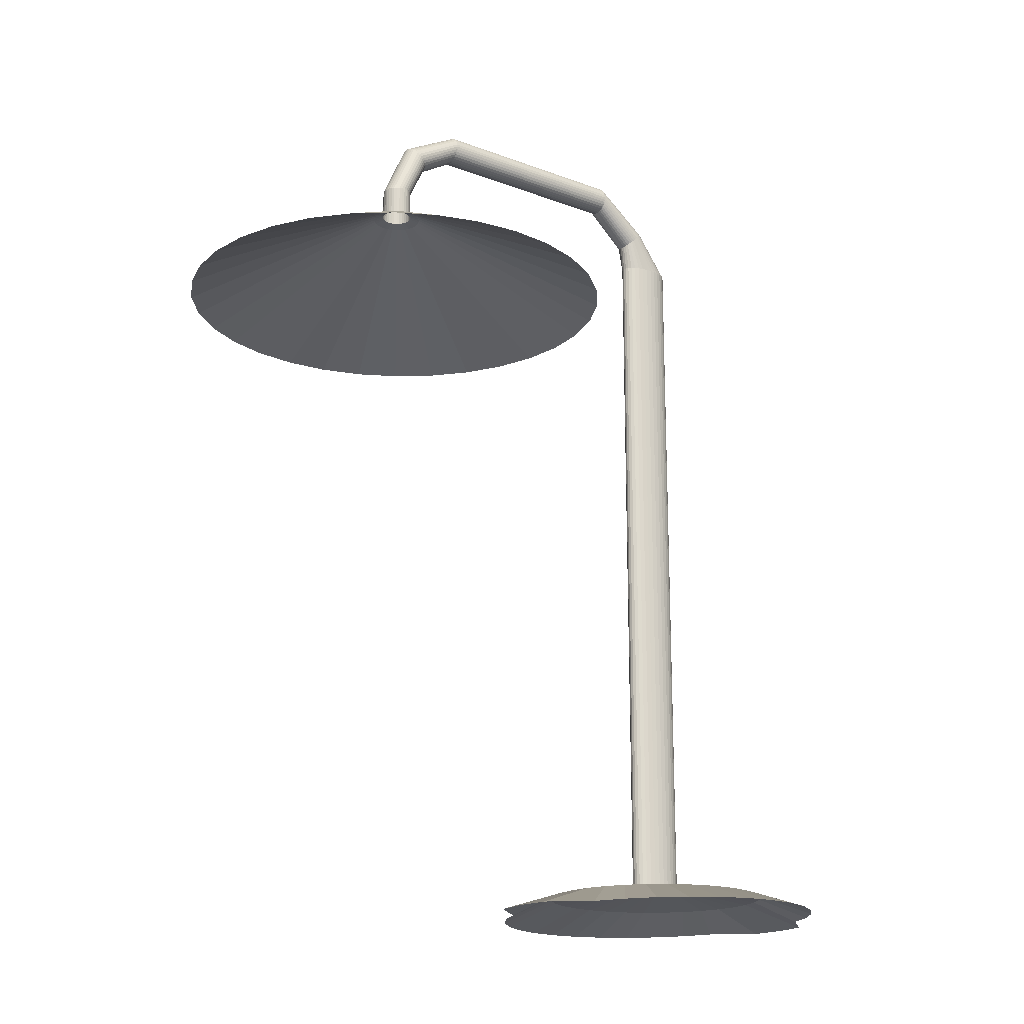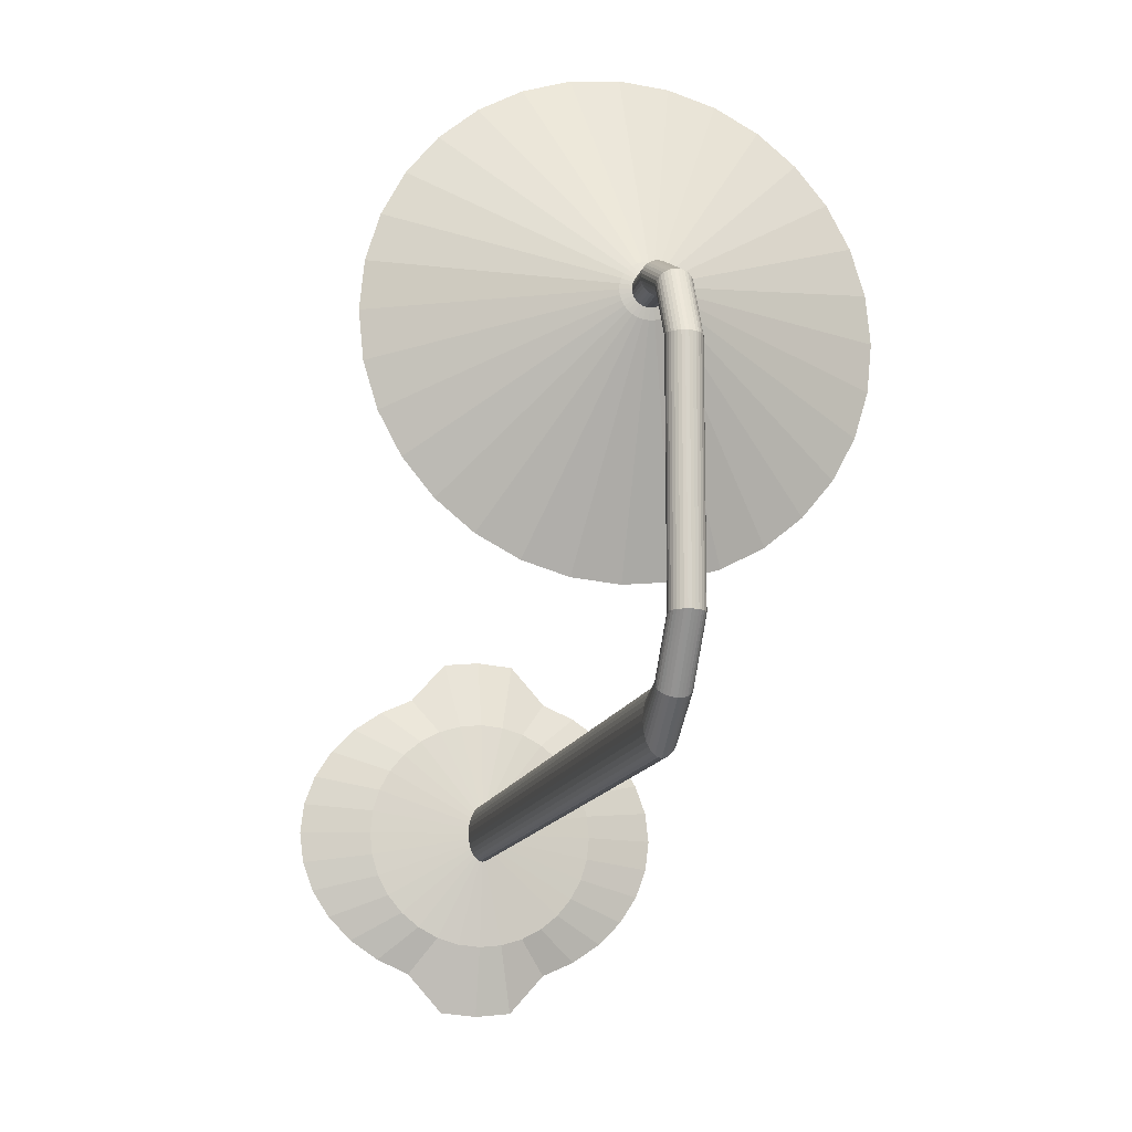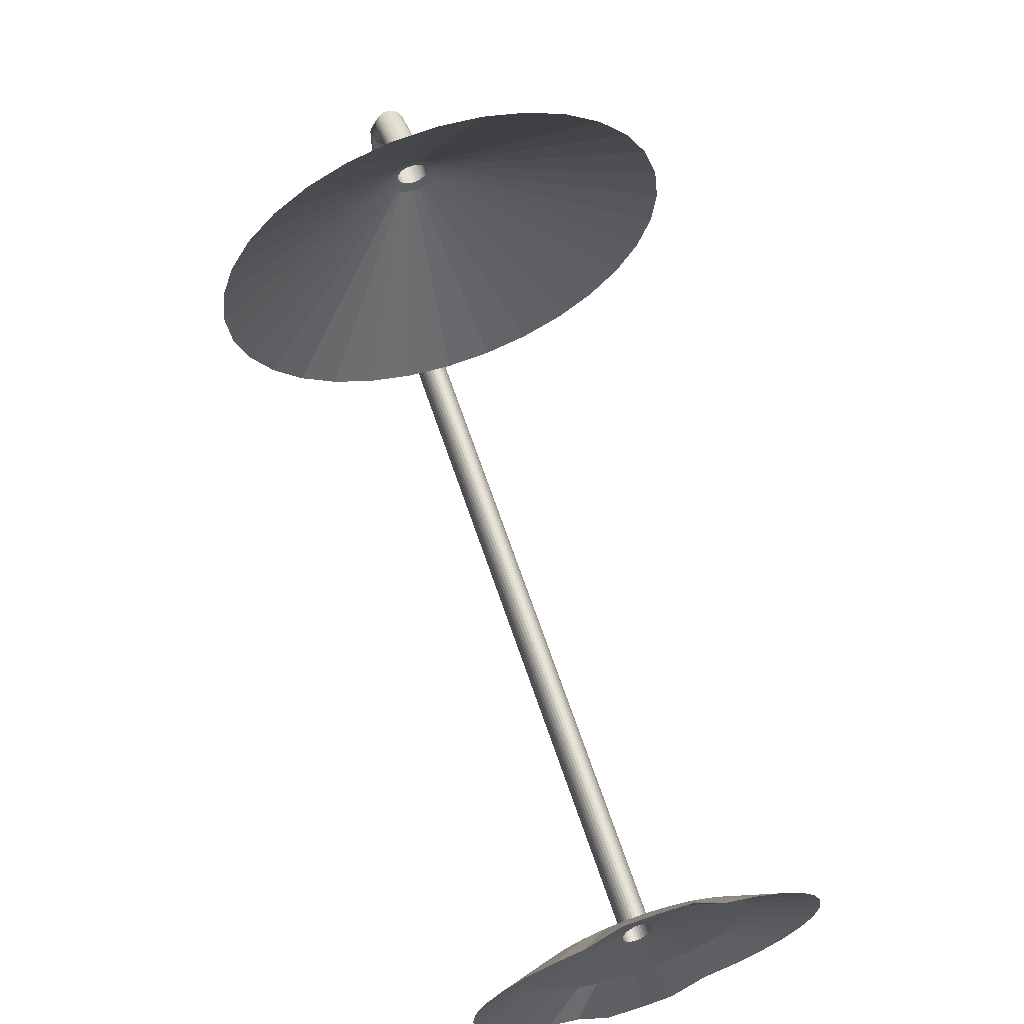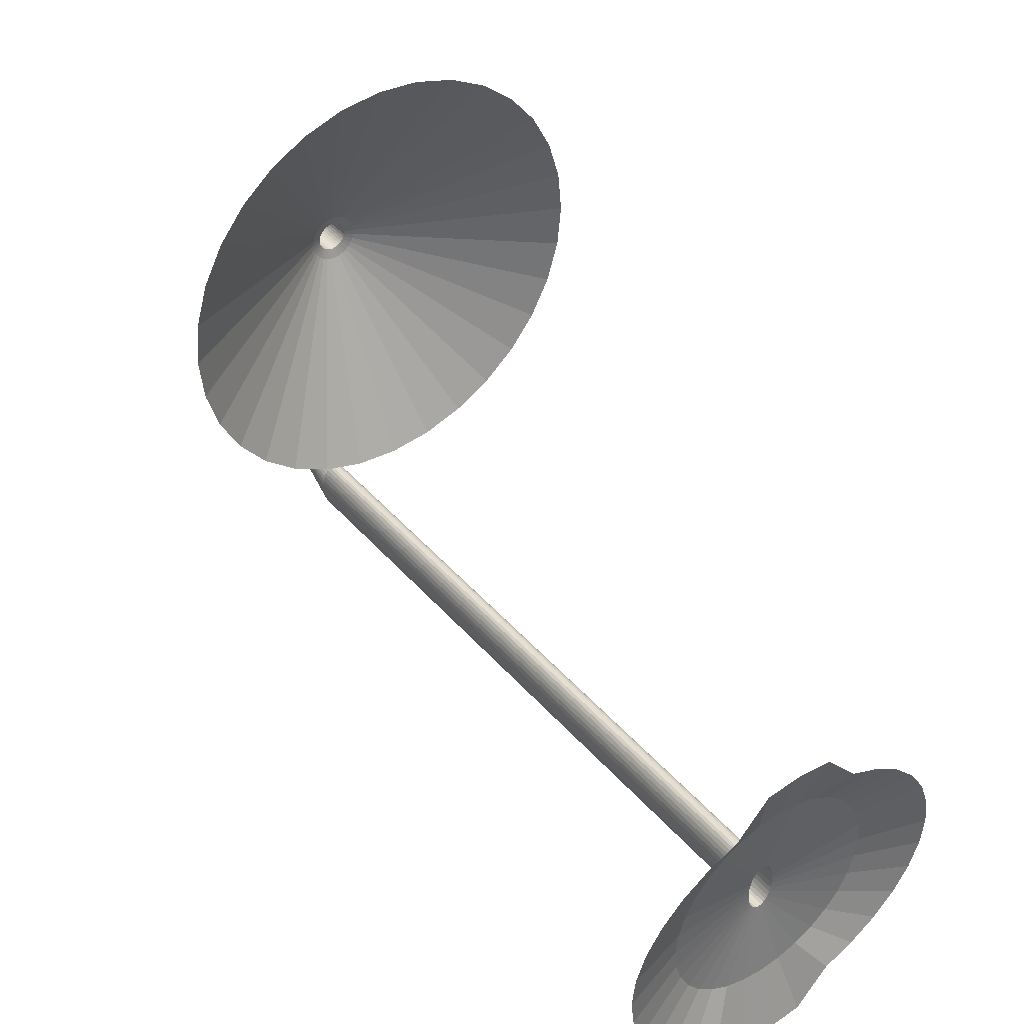
<metadata>
{"format":"obj","ext":"obj","renderer":"f3d","projection":"perspective","resolution":1024,"background":"white","views":[{"elev":-18.0,"azim":53.4,"up":"+Y"},{"elev":-12.7,"azim":167.5,"up":"+Z"},{"elev":64.8,"azim":-18.5,"up":"+Z"},{"elev":41.5,"azim":-36.7,"up":"+Z"}]}
</metadata>
<code>
o Circle
v 0 0 -1.2
v -0.2341 0 -1.177
v -0.4592 0 -0.9239
v -0.6667 0 -0.8315
v -0.8485 0 -0.7071
v -0.9978 0 -0.5556
v -1.109 0 -0.3827
v -1.177 0 -0.1951
v -1.2 0 0
v -1.177 0 0.1951
v -1.109 0 0.3827
v -0.9978 0 0.5556
v -0.8485 0 0.7071
v -0.6667 0 0.8315
v -0.4592 0 0.9239
v -0.2341 0 1.177
v 0 0 1.2
v 0.2341 0 1.177
v 0.4592 0 0.9239
v 0.6667 0 0.8315
v 0.8485 0 0.7071
v 0.9978 0 0.5556
v 1.109 0 0.3827
v 1.177 0 0.1951
v 1.2 0 0
v 1.177 0 -0.1951
v 1.109 0 -0.3827
v 0.9978 0 -0.5556
v 0.8485 0 -0.7071
v 0.6667 0 -0.8315
v 0.4592 0 -0.9239
v 0.2341 0 -1.177
v -0 0.1389 -0.7479
v -0.1459 0.1389 -0.7335
v -0.2862 0.1389 -0.691
v -0.4155 0.1389 -0.6219
v -0.5289 0.1389 -0.5289
v -0.6219 0.1389 -0.4155
v -0.691 0.1389 -0.2862
v -0.7335 0.1389 -0.1459
v -0.7479 0.1389 -0
v -0.7335 0.1389 0.1459
v -0.691 0.1389 0.2862
v -0.6219 0.1389 0.4155
v -0.5289 0.1389 0.5289
v -0.4155 0.1389 0.6219
v -0.2862 0.1389 0.691
v -0.1459 0.1389 0.7335
v -0 0.1389 0.7479
v 0.1459 0.1389 0.7335
v 0.2862 0.1389 0.691
v 0.4155 0.1389 0.6219
v 0.5289 0.1389 0.5289
v 0.6219 0.1389 0.4155
v 0.691 0.1389 0.2862
v 0.7335 0.1389 0.1459
v 0.7479 0.1389 -0
v 0.7335 0.1389 -0.1459
v 0.691 0.1389 -0.2862
v 0.6219 0.1389 -0.4155
v 0.5289 0.1389 -0.5289
v 0.4155 0.1389 -0.6219
v 0.2862 0.1389 -0.691
v 0.1459 0.1389 -0.7335
v -0 0.2171 -0.1875
v -0.01896 0.2171 -0.1839
v -0.03719 0.2171 -0.1732
v -0.05399 0.2171 -0.1559
v -0.06872 0.2171 -0.1326
v -0.0808 0.2171 -0.1042
v -0.08978 0.2171 -0.07176
v -0.09531 0.2171 -0.03658
v -0.09718 0.2171 0
v -0.09531 0.2171 0.03658
v -0.08978 0.2171 0.07176
v -0.0808 0.2171 0.1042
v -0.06872 0.2171 0.1326
v -0.05399 0.2171 0.1559
v -0.03719 0.2171 0.1732
v -0.01896 0.2171 0.1839
v -0 0.2171 0.1875
v 0.01896 0.2171 0.1839
v 0.03719 0.2171 0.1732
v 0.05399 0.2171 0.1559
v 0.06872 0.2171 0.1326
v 0.0808 0.2171 0.1042
v 0.08978 0.2171 0.07176
v 0.09531 0.2171 0.03658
v 0.09718 0.2171 0
v 0.09531 0.2171 -0.03658
v 0.08978 0.2171 -0.07176
v 0.0808 0.2171 -0.1042
v 0.06872 0.2171 -0.1326
v 0.05399 0.2171 -0.1559
v 0.03719 0.2171 -0.1732
v 0.01896 0.2171 -0.1839
v -0 4.99 -0.1875
v -0.01896 4.99 -0.1839
v -0.03719 4.99 -0.1732
v -0.05399 4.99 -0.1559
v -0.06872 4.99 -0.1326
v -0.0808 4.99 -0.1042
v -0.08978 4.99 -0.07176
v -0.09531 4.99 -0.03658
v -0.09718 4.99 0
v -0.09531 4.99 0.03658
v -0.08978 4.99 0.07176
v -0.0808 4.99 0.1042
v -0.06872 4.99 0.1326
v -0.05399 4.99 0.1559
v -0.03719 4.99 0.1732
v -0.01896 4.99 0.1839
v -0 4.99 0.1875
v 0.01896 4.99 0.1839
v 0.03719 4.99 0.1732
v 0.05399 4.99 0.1559
v 0.06872 4.99 0.1326
v 0.0808 4.99 0.1042
v 0.08978 4.99 0.07176
v 0.09531 4.99 0.03658
v 0.09718 4.99 0
v 0.09531 4.99 -0.03658
v 0.08978 4.99 -0.07176
v 0.0808 4.99 -0.1042
v 0.06872 4.99 -0.1326
v 0.05399 4.99 -0.1559
v 0.03719 4.99 -0.1732
v 0.01896 4.99 -0.1839
v -0 5.304 0.06395
v -0.01896 5.303 0.06527
v -0.03719 5.299 0.06918
v -0.05399 5.292 0.07553
v -0.06872 5.284 0.08408
v -0.0808 5.273 0.09449
v -0.08978 5.262 0.1064
v -0.09531 5.249 0.1193
v -0.09718 5.235 0.1327
v -0.09531 5.222 0.1461
v -0.08978 5.209 0.159
v -0.0808 5.197 0.1708
v -0.06872 5.187 0.1813
v -0.05399 5.178 0.1898
v -0.03719 5.172 0.1962
v -0.01896 5.168 0.2001
v -0 5.167 0.2014
v 0.01896 5.168 0.2001
v 0.03719 5.172 0.1962
v 0.05399 5.178 0.1898
v 0.06872 5.187 0.1813
v 0.0808 5.197 0.1708
v 0.08978 5.209 0.159
v 0.09531 5.222 0.1461
v 0.09718 5.235 0.1327
v 0.09531 5.249 0.1193
v 0.08978 5.262 0.1064
v 0.0808 5.273 0.09449
v 0.06872 5.284 0.08408
v 0.05399 5.292 0.07553
v 0.03719 5.299 0.06918
v 0.01896 5.303 0.06527
v -0 5.588 0.449
v -0.01896 5.586 0.449
v -0.03719 5.58 0.449
v -0.05399 5.571 0.449
v -0.06872 5.559 0.449
v -0.0808 5.544 0.449
v -0.08978 5.528 0.449
v -0.09531 5.509 0.449
v -0.09718 5.49 0.449
v -0.09531 5.471 0.449
v -0.08978 5.453 0.449
v -0.0808 5.436 0.449
v -0.06872 5.422 0.449
v -0.05399 5.41 0.449
v -0.03719 5.401 0.449
v -0.01896 5.395 0.449
v -0 5.393 0.449
v 0.01896 5.395 0.449
v 0.03719 5.401 0.449
v 0.05399 5.41 0.449
v 0.06872 5.422 0.449
v 0.0808 5.436 0.449
v 0.08978 5.453 0.449
v 0.09531 5.471 0.449
v 0.09718 5.49 0.449
v 0.09531 5.509 0.449
v 0.08978 5.528 0.449
v 0.0808 5.544 0.449
v 0.06872 5.559 0.449
v 0.05399 5.571 0.449
v 0.03719 5.58 0.449
v 0.01896 5.586 0.449
v -0 5.588 1.847
v -0.01896 5.586 1.847
v -0.03719 5.58 1.847
v -0.05399 5.571 1.847
v -0.06872 5.559 1.847
v -0.0808 5.544 1.847
v -0.08978 5.528 1.847
v -0.09531 5.509 1.847
v -0.09718 5.49 1.847
v -0.09531 5.471 1.847
v -0.08978 5.453 1.847
v -0.0808 5.436 1.847
v -0.06872 5.422 1.847
v -0.05399 5.41 1.847
v -0.03719 5.401 1.847
v -0.01896 5.395 1.847
v -0 5.393 1.847
v 0.01896 5.395 1.847
v 0.03719 5.401 1.847
v 0.05399 5.41 1.847
v 0.06872 5.422 1.847
v 0.0808 5.436 1.847
v 0.08978 5.453 1.847
v 0.09531 5.471 1.847
v 0.09718 5.49 1.847
v 0.09531 5.509 1.847
v 0.08978 5.528 1.847
v 0.0808 5.544 1.847
v 0.06872 5.559 1.847
v 0.05399 5.571 1.847
v 0.03719 5.58 1.847
v 0.01896 5.586 1.847
v -0 5.386 2.232
v -0.01896 5.384 2.231
v -0.03719 5.38 2.227
v -0.05399 5.374 2.221
v -0.06872 5.366 2.212
v -0.0808 5.355 2.202
v -0.08978 5.343 2.19
v -0.09531 5.33 2.177
v -0.09718 5.317 2.163
v -0.09531 5.304 2.15
v -0.08978 5.291 2.137
v -0.0808 5.279 2.125
v -0.06872 5.268 2.115
v -0.05399 5.26 2.106
v -0.03719 5.253 2.1
v -0.01896 5.25 2.096
v -0 5.248 2.095
v 0.01896 5.25 2.096
v 0.03719 5.253 2.1
v 0.05399 5.26 2.106
v 0.06872 5.268 2.115
v 0.0808 5.279 2.125
v 0.08978 5.291 2.137
v 0.09531 5.304 2.15
v 0.09718 5.317 2.163
v 0.09531 5.33 2.177
v 0.08978 5.343 2.19
v 0.0808 5.355 2.202
v 0.06872 5.366 2.212
v 0.05399 5.374 2.221
v 0.03719 5.38 2.227
v 0.01896 5.384 2.231
v -0 5.011 2.404
v -0.01896 5.011 2.402
v -0.03719 5.011 2.396
v -0.05399 5.011 2.387
v -0.06872 5.011 2.375
v -0.0808 5.011 2.36
v -0.08978 5.011 2.344
v -0.09531 5.011 2.325
v -0.09718 5.011 2.306
v -0.09531 5.011 2.287
v -0.08978 5.011 2.269
v -0.0808 5.011 2.252
v -0.06872 5.011 2.238
v -0.05399 5.011 2.226
v -0.03719 5.011 2.217
v -0.01896 5.011 2.211
v -0 5.011 2.209
v 0.01896 5.011 2.211
v 0.03719 5.011 2.217
v 0.05399 5.011 2.226
v 0.06872 5.011 2.238
v 0.0808 5.011 2.252
v 0.08978 5.011 2.269
v 0.09531 5.011 2.287
v 0.09718 5.011 2.306
v 0.09531 5.011 2.325
v 0.08978 5.011 2.344
v 0.0808 5.011 2.36
v 0.06872 5.011 2.375
v 0.05399 5.011 2.387
v 0.03719 5.011 2.396
v 0.01896 5.011 2.402
v -0 4.817 2.404
v -0.01896 4.817 2.402
v -0.03719 4.817 2.396
v -0.05399 4.817 2.387
v -0.06872 4.817 2.375
v -0.0808 4.817 2.36
v -0.08978 4.817 2.344
v -0.09531 4.817 2.325
v -0.09718 4.817 2.306
v -0.09531 4.817 2.287
v -0.08978 4.817 2.269
v -0.0808 4.817 2.252
v -0.06872 4.817 2.238
v -0.05399 4.817 2.226
v -0.03719 4.817 2.217
v -0.01896 4.817 2.211
v -0 4.817 2.209
v 0.01896 4.817 2.211
v 0.03719 4.817 2.217
v 0.05399 4.817 2.226
v 0.06872 4.817 2.238
v 0.0808 4.817 2.252
v 0.08978 4.817 2.269
v 0.09531 4.817 2.287
v 0.09718 4.817 2.306
v 0.09531 4.817 2.325
v 0.08978 4.817 2.344
v 0.0808 4.817 2.36
v 0.06872 4.817 2.375
v 0.05399 4.817 2.387
v 0.03719 4.817 2.396
v 0.01896 4.817 2.402
v -0 4.796 2.466
v -0.03117 4.796 2.463
v -0.06114 4.796 2.454
v -0.08876 4.796 2.439
v -0.113 4.796 2.419
v -0.1328 4.796 2.395
v -0.1476 4.796 2.368
v -0.1567 4.796 2.338
v -0.1598 4.796 2.306
v -0.1567 4.796 2.275
v -0.1476 4.796 2.245
v -0.1328 4.796 2.218
v -0.113 4.796 2.193
v -0.08876 4.796 2.174
v -0.06114 4.796 2.159
v -0.03117 4.796 2.15
v -0 4.796 2.147
v 0.03117 4.796 2.15
v 0.06114 4.796 2.159
v 0.08876 4.796 2.174
v 0.113 4.796 2.193
v 0.1328 4.796 2.218
v 0.1476 4.796 2.245
v 0.1567 4.796 2.275
v 0.1598 4.796 2.306
v 0.1567 4.796 2.338
v 0.1476 4.796 2.368
v 0.1328 4.796 2.395
v 0.113 4.796 2.419
v 0.08876 4.796 2.439
v 0.06114 4.796 2.454
v 0.03117 4.796 2.463
v 0 4.164 3.745
v -0.2806 4.164 3.717
v -0.5504 4.164 3.635
v -0.799 4.164 3.502
v -1.017 4.164 3.323
v -1.196 4.164 3.105
v -1.329 4.164 2.857
v -1.411 4.164 2.587
v -1.438 4.164 2.306
v -1.411 4.164 2.026
v -1.329 4.164 1.756
v -1.196 4.164 1.507
v -1.017 4.164 1.289
v -0.799 4.164 1.111
v -0.5504 4.164 0.9777
v -0.2806 4.164 0.8959
v 0 4.164 0.8682
v 0.2806 4.164 0.8959
v 0.5504 4.164 0.9777
v 0.799 4.164 1.111
v 1.017 4.164 1.289
v 1.196 4.164 1.507
v 1.329 4.164 1.756
v 1.41 4.164 2.026
v 1.438 4.164 2.306
v 1.41 4.164 2.587
v 1.329 4.164 2.857
v 1.196 4.164 3.105
v 1.017 4.164 3.323
v 0.799 4.164 3.502
v 0.5504 4.164 3.635
v 0.2806 4.164 3.717
f 10 42 41 9
f 24 56 55 23
f 11 43 42 10
f 25 57 56 24
f 12 44 43 11
f 26 58 57 25
f 13 45 44 12
f 27 59 58 26
f 14 46 45 13
f 28 60 59 27
f 15 47 46 14
f 2 34 33 1
f 29 61 60 28
f 16 48 47 15
f 3 35 34 2
f 30 62 61 29
f 17 49 48 16
f 4 36 35 3
f 31 63 62 30
f 18 50 49 17
f 5 37 36 4
f 32 64 63 31
f 19 51 50 18
f 6 38 37 5
f 1 33 64 32
f 20 52 51 19
f 7 39 38 6
f 21 53 52 20
f 8 40 39 7
f 22 54 53 21
f 9 41 40 8
f 23 55 54 22
f 37 69 68 36
f 64 96 95 63
f 51 83 82 50
f 38 70 69 37
f 33 65 96 64
f 52 84 83 51
f 39 71 70 38
f 53 85 84 52
f 40 72 71 39
f 54 86 85 53
f 41 73 72 40
f 55 87 86 54
f 42 74 73 41
f 56 88 87 55
f 43 75 74 42
f 57 89 88 56
f 44 76 75 43
f 58 90 89 57
f 45 77 76 44
f 59 91 90 58
f 46 78 77 45
f 60 92 91 59
f 47 79 78 46
f 34 66 65 33
f 61 93 92 60
f 48 80 79 47
f 35 67 66 34
f 62 94 93 61
f 49 81 80 48
f 36 68 67 35
f 63 95 94 62
f 50 82 81 49
f 72 104 103 71
f 86 118 117 85
f 73 105 104 72
f 87 119 118 86
f 74 106 105 73
f 88 120 119 87
f 75 107 106 74
f 89 121 120 88
f 76 108 107 75
f 90 122 121 89
f 77 109 108 76
f 91 123 122 90
f 78 110 109 77
f 92 124 123 91
f 79 111 110 78
f 66 98 97 65
f 93 125 124 92
f 80 112 111 79
f 67 99 98 66
f 94 126 125 93
f 81 113 112 80
f 68 100 99 67
f 95 127 126 94
f 82 114 113 81
f 69 101 100 68
f 96 128 127 95
f 83 115 114 82
f 70 102 101 69
f 65 97 128 96
f 84 116 115 83
f 71 103 102 70
f 85 117 116 84
f 107 139 138 106
f 121 153 152 120
f 108 140 139 107
f 122 154 153 121
f 109 141 140 108
f 123 155 154 122
f 110 142 141 109
f 124 156 155 123
f 111 143 142 110
f 98 130 129 97
f 125 157 156 124
f 112 144 143 111
f 99 131 130 98
f 126 158 157 125
f 113 145 144 112
f 100 132 131 99
f 127 159 158 126
f 114 146 145 113
f 101 133 132 100
f 128 160 159 127
f 115 147 146 114
f 102 134 133 101
f 97 129 160 128
f 116 148 147 115
f 103 135 134 102
f 117 149 148 116
f 104 136 135 103
f 118 150 149 117
f 105 137 136 104
f 119 151 150 118
f 106 138 137 105
f 120 152 151 119
f 142 174 173 141
f 156 188 187 155
f 143 175 174 142
f 130 162 161 129
f 157 189 188 156
f 144 176 175 143
f 131 163 162 130
f 158 190 189 157
f 145 177 176 144
f 132 164 163 131
f 159 191 190 158
f 146 178 177 145
f 133 165 164 132
f 160 192 191 159
f 147 179 178 146
f 134 166 165 133
f 129 161 192 160
f 148 180 179 147
f 135 167 166 134
f 149 181 180 148
f 136 168 167 135
f 150 182 181 149
f 137 169 168 136
f 151 183 182 150
f 138 170 169 137
f 152 184 183 151
f 139 171 170 138
f 153 185 184 152
f 140 172 171 139
f 154 186 185 153
f 141 173 172 140
f 155 187 186 154
f 177 209 208 176
f 164 196 195 163
f 191 223 222 190
f 178 210 209 177
f 165 197 196 164
f 192 224 223 191
f 179 211 210 178
f 166 198 197 165
f 161 193 224 192
f 180 212 211 179
f 167 199 198 166
f 181 213 212 180
f 168 200 199 167
f 182 214 213 181
f 169 201 200 168
f 183 215 214 182
f 170 202 201 169
f 184 216 215 183
f 171 203 202 170
f 185 217 216 184
f 172 204 203 171
f 186 218 217 185
f 173 205 204 172
f 187 219 218 186
f 174 206 205 173
f 188 220 219 187
f 175 207 206 174
f 162 194 193 161
f 189 221 220 188
f 176 208 207 175
f 163 195 194 162
f 190 222 221 189
f 212 244 243 211
f 199 231 230 198
f 213 245 244 212
f 200 232 231 199
f 214 246 245 213
f 201 233 232 200
f 215 247 246 214
f 202 234 233 201
f 216 248 247 215
f 203 235 234 202
f 217 249 248 216
f 204 236 235 203
f 218 250 249 217
f 205 237 236 204
f 219 251 250 218
f 206 238 237 205
f 220 252 251 219
f 207 239 238 206
f 194 226 225 193
f 221 253 252 220
f 208 240 239 207
f 195 227 226 194
f 222 254 253 221
f 209 241 240 208
f 196 228 227 195
f 223 255 254 222
f 210 242 241 209
f 197 229 228 196
f 224 256 255 223
f 211 243 242 210
f 198 230 229 197
f 193 225 256 224
f 247 279 278 246
f 234 266 265 233
f 248 280 279 247
f 235 267 266 234
f 249 281 280 248
f 236 268 267 235
f 250 282 281 249
f 237 269 268 236
f 251 283 282 250
f 238 270 269 237
f 252 284 283 251
f 239 271 270 238
f 226 258 257 225
f 253 285 284 252
f 240 272 271 239
f 227 259 258 226
f 254 286 285 253
f 241 273 272 240
f 228 260 259 227
f 255 287 286 254
f 242 274 273 241
f 229 261 260 228
f 256 288 287 255
f 243 275 274 242
f 230 262 261 229
f 225 257 288 256
f 244 276 275 243
f 231 263 262 230
f 245 277 276 244
f 232 264 263 231
f 246 278 277 245
f 233 265 264 232
f 282 314 313 281
f 269 301 300 268
f 283 315 314 282
f 270 302 301 269
f 284 316 315 283
f 271 303 302 270
f 258 290 289 257
f 285 317 316 284
f 272 304 303 271
f 259 291 290 258
f 286 318 317 285
f 273 305 304 272
f 260 292 291 259
f 287 319 318 286
f 274 306 305 273
f 261 293 292 260
f 288 320 319 287
f 275 307 306 274
f 262 294 293 261
f 257 289 320 288
f 276 308 307 275
f 263 295 294 262
f 277 309 308 276
f 264 296 295 263
f 278 310 309 277
f 265 297 296 264
f 279 311 310 278
f 266 298 297 265
f 280 312 311 279
f 267 299 298 266
f 281 313 312 280
f 268 300 299 267
f 290 322 321 289
f 317 349 348 316
f 304 336 335 303
f 291 323 322 290
f 318 350 349 317
f 305 337 336 304
f 292 324 323 291
f 319 351 350 318
f 306 338 337 305
f 293 325 324 292
f 320 352 351 319
f 307 339 338 306
f 294 326 325 293
f 289 321 352 320
f 308 340 339 307
f 295 327 326 294
f 309 341 340 308
f 296 328 327 295
f 310 342 341 309
f 297 329 328 296
f 311 343 342 310
f 298 330 329 297
f 312 344 343 311
f 299 331 330 298
f 313 345 344 312
f 300 332 331 299
f 314 346 345 313
f 301 333 332 300
f 315 347 346 314
f 302 334 333 301
f 316 348 347 315
f 303 335 334 302
f 325 357 356 324
f 352 384 383 351
f 339 371 370 338
f 326 358 357 325
f 321 353 384 352
f 340 372 371 339
f 327 359 358 326
f 341 373 372 340
f 328 360 359 327
f 342 374 373 341
f 329 361 360 328
f 343 375 374 342
f 330 362 361 329
f 344 376 375 343
f 331 363 362 330
f 345 377 376 344
f 332 364 363 331
f 346 378 377 345
f 333 365 364 332
f 347 379 378 346
f 334 366 365 333
f 348 380 379 347
f 335 367 366 334
f 322 354 353 321
f 349 381 380 348
f 336 368 367 335
f 323 355 354 322
f 350 382 381 349
f 337 369 368 336
f 324 356 355 323
f 351 383 382 350
f 338 370 369 337

</code>
